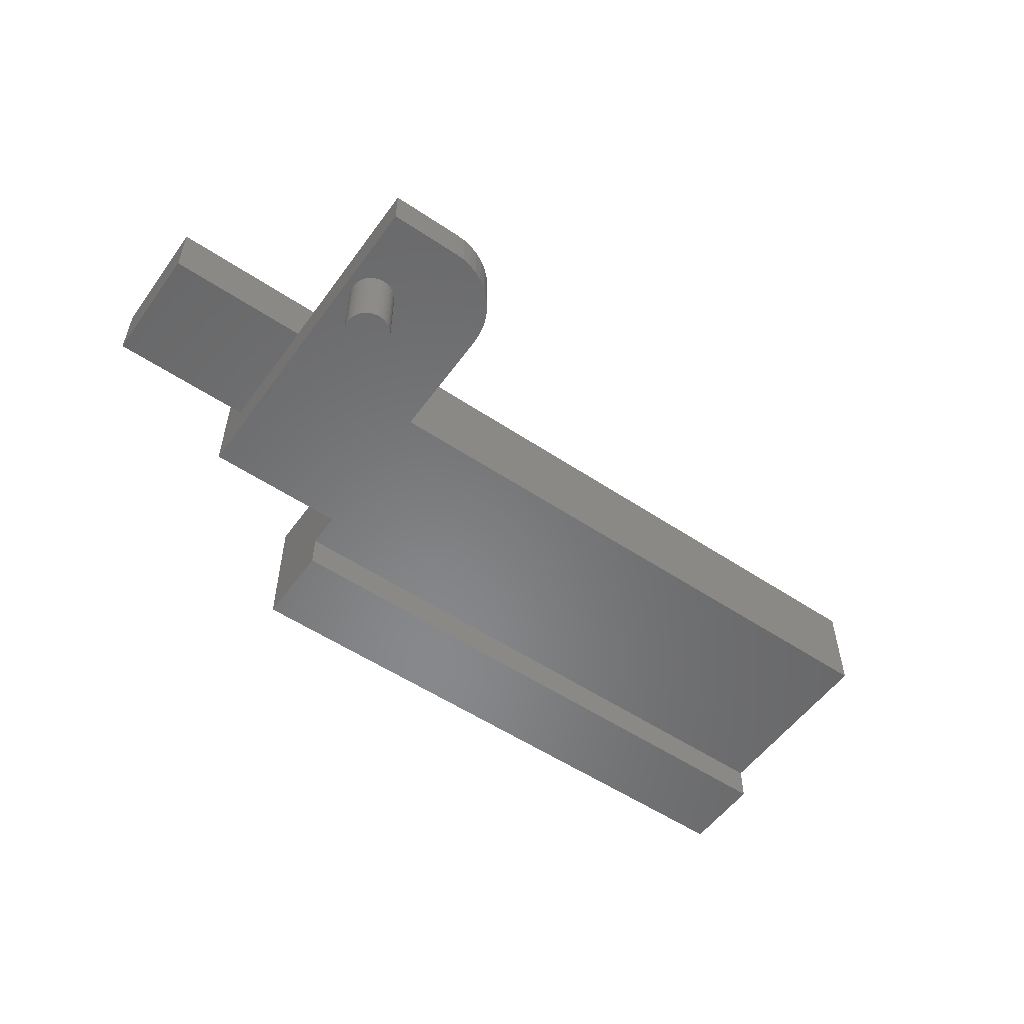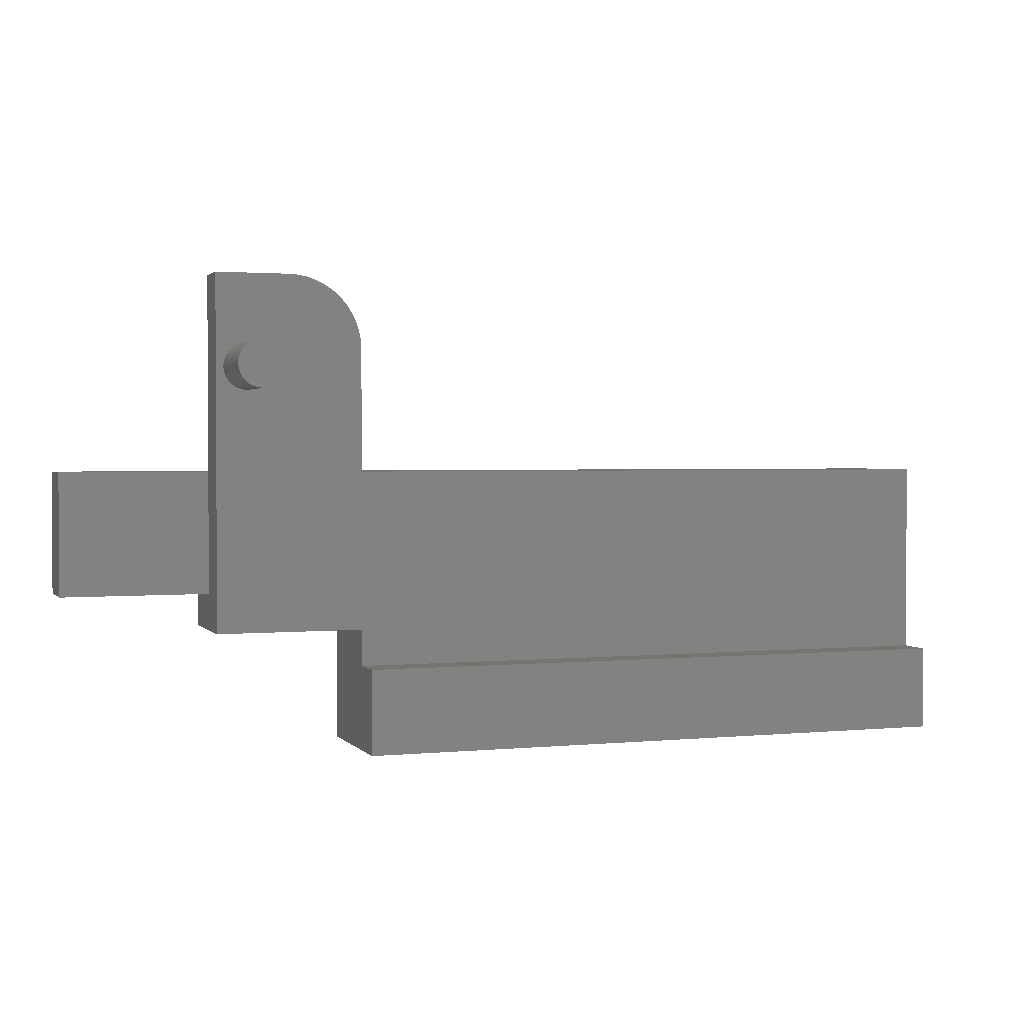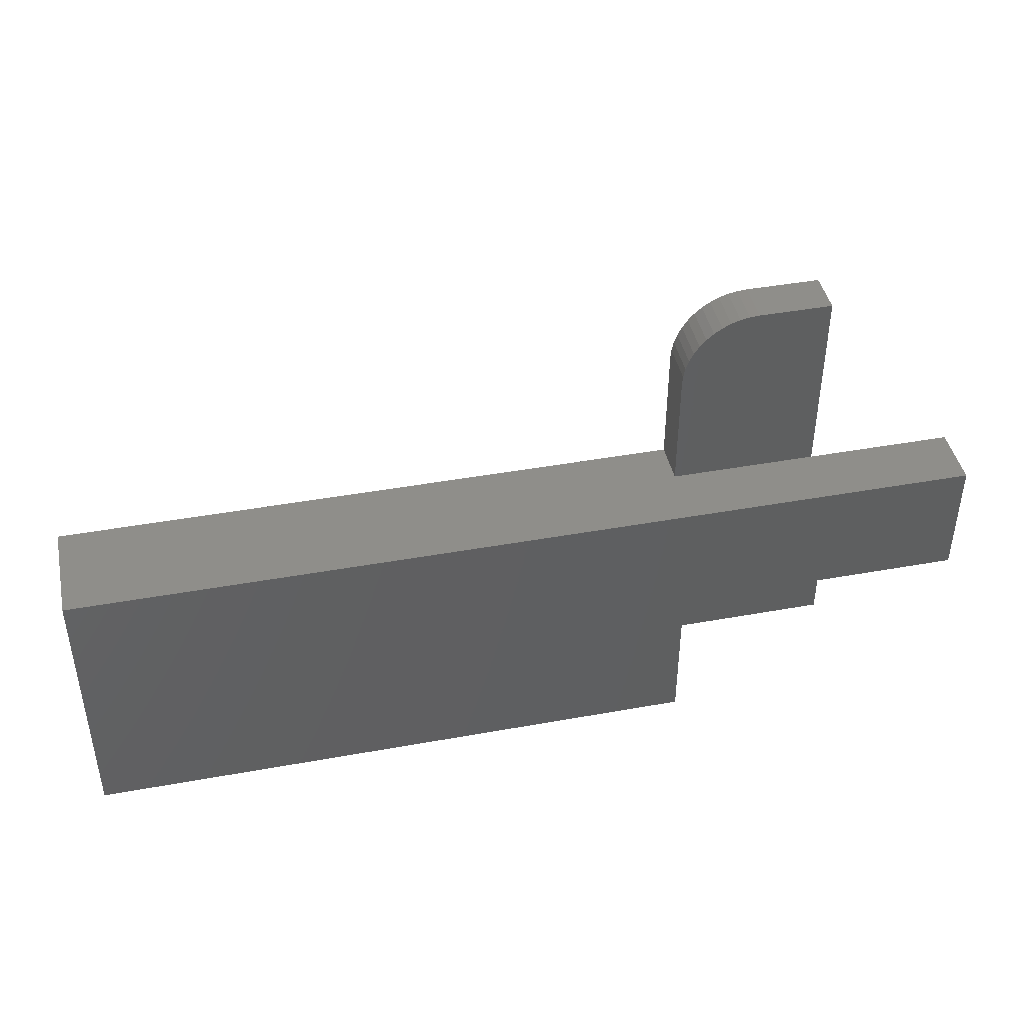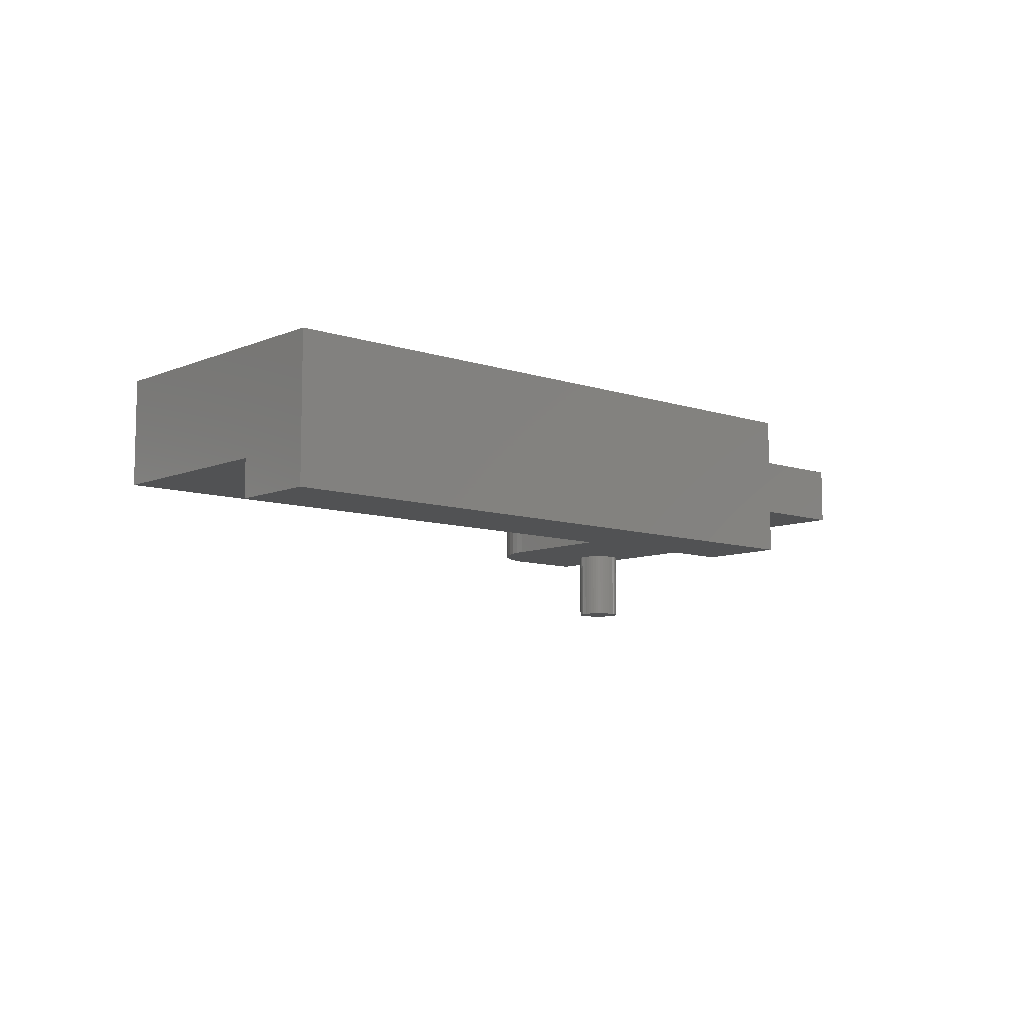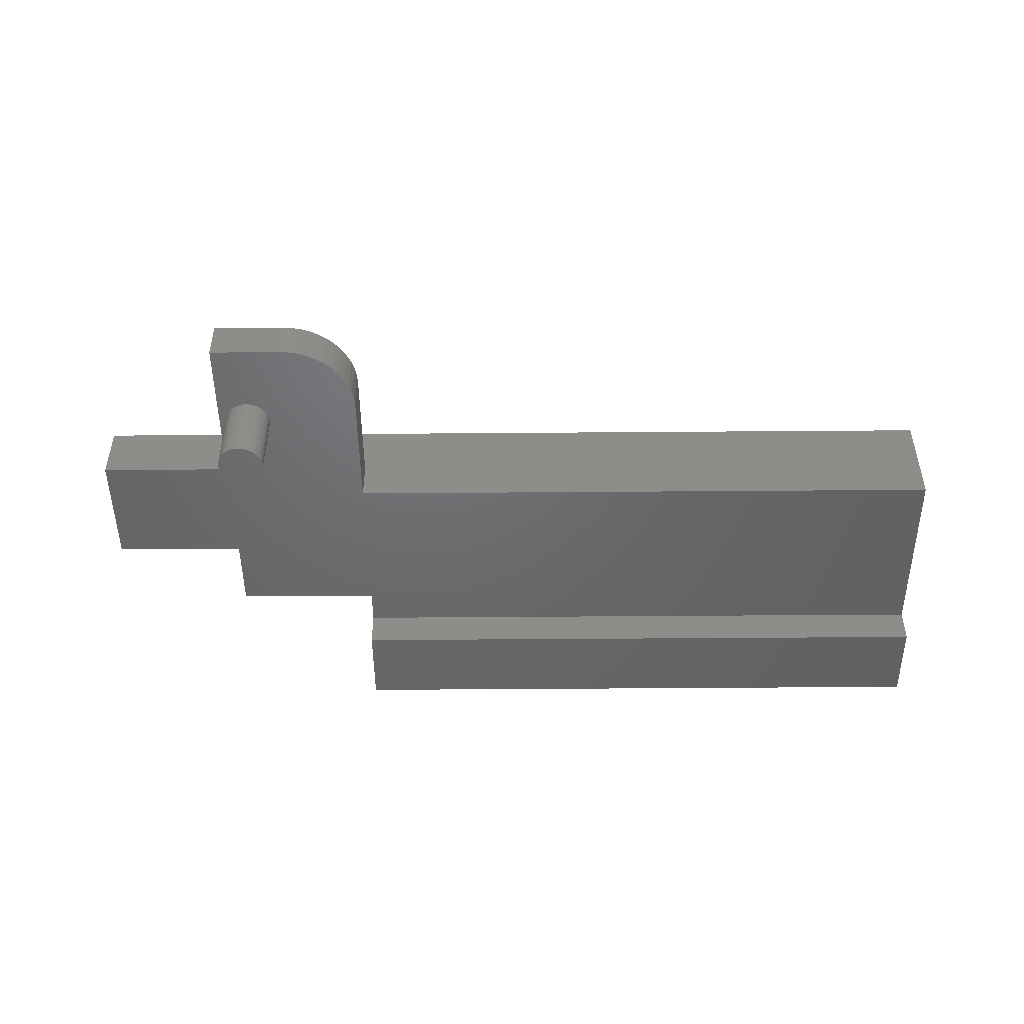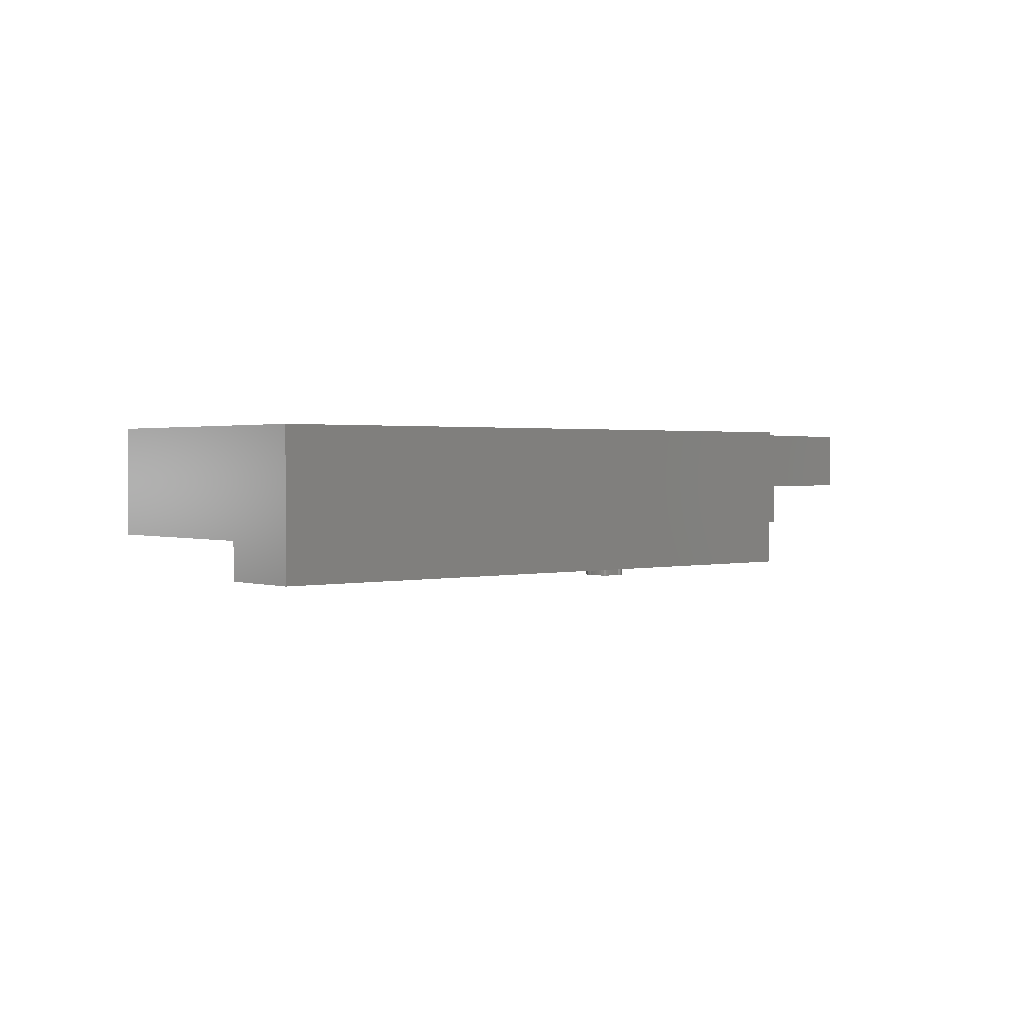
<metadata>
{"format":"stl","ext":"stl","renderer":"f3d","projection":"perspective","resolution":1024,"background":"white","views":[{"elev":-54.6,"azim":144.7,"up":"+Z"},{"elev":1.9,"azim":160.7,"up":"+Y"},{"elev":43.3,"azim":-12.1,"up":"+Y"},{"elev":-8.7,"azim":-41.9,"up":"+Z"},{"elev":-48.1,"azim":-179.5,"up":"+Z"},{"elev":1.5,"azim":-40.3,"up":"+Z"}]}
</metadata>
<code>
# stl→obj: 149 verts, 244 faces
v -24.2 -12.6 -2
v -3.8 -9.8 -2
v -24.2 -9.8 -2
v -3.8 -12.6 -2
v -3.8 -12.6 2.6
v -24.2 -12.6 2.6
v -3.8 -8.6 2.6
v -24.2 -3.4 2.6
v -24.2 -3.4 -0.8
v -3.8 -3.4 0.6
v -3.8 -3.4 -0.8
v 1 -8.6 -0.8
v -3.8 -8.6 -0.8
v -3.8 -9.8 -0.8
v -24.2 -9.8 -0.8
v 1 -8.6 2.6
v 1 -7.4 2.6
v 1 -3.4 -0.8
v 5.8 -3.4 2.6
v 1 -3.4 0.6
v 5.8 -7.4 0.6
v 5.8 -3.4 0.6
v 5.8 -7.4 2.6
v 1 -7.4 0.6
v -1.713 2.979 0.6
v -1.4 3 -0.8
v -1.4 3 0.6
v -1.713 2.979 -0.8
v -2.021 2.918 0.6
v -2.021 2.918 -0.8
v -2.318 2.817 0.6
v -2.318 2.817 -0.8
v -2.6 2.678 0.6
v -2.6 2.678 -0.8
v -2.861 2.504 0.6
v -2.861 2.504 -0.8
v -3.097 2.297 0.6
v -3.097 2.297 -0.8
v -3.304 2.061 0.6
v -3.304 2.061 -0.8
v -3.478 1.8 0.6
v -3.478 1.8 -0.8
v -3.617 1.518 0.6
v -3.617 1.518 -0.8
v -3.718 1.221 0.6
v -3.718 1.221 -0.8
v -3.779 0.9132 0.6
v -3.779 0.9132 -0.8
v -3.8 0.6 0.6
v -3.8 0.6 -0.8
v 1 3 0.6
v 1 3 -0.8
v 0 0 -3.2
v 0.0987 0.7495 -3.2
v 0 0.756 -3.2
v 0.1957 0.7302 -3.2
v 0.2893 0.6985 -3.2
v 0.378 0.6547 -3.2
v 0.4603 0.5998 -3.2
v 0.5346 0.5346 -3.2
v 0.5998 0.4603 -3.2
v 0.6547 0.378 -3.2
v 0.6985 0.2893 -3.2
v 0.7302 0.1957 -3.2
v 0.7495 0.0987 -3.2
v 0.756 0 -3.2
v 0.7495 -0.0987 -3.2
v 0.7302 -0.1957 -3.2
v 0.6985 -0.2893 -3.2
v 0.6547 -0.378 -3.2
v 0.5998 -0.4603 -3.2
v 0.5346 -0.5346 -3.2
v 0.4603 -0.5998 -3.2
v 0.378 -0.6547 -3.2
v 0.2893 -0.6985 -3.2
v 0.1957 -0.7302 -3.2
v 0.0987 -0.7495 -3.2
v 0 -0.756 -3.2
v -0.0987 -0.7495 -3.2
v -0.1957 -0.7302 -3.2
v -0.2893 -0.6985 -3.2
v -0.378 -0.6547 -3.2
v -0.4603 -0.5998 -3.2
v -0.5346 -0.5346 -3.2
v -0.5998 -0.4603 -3.2
v -0.6547 -0.378 -3.2
v -0.6985 -0.2893 -3.2
v -0.7302 -0.1957 -3.2
v -0.7495 -0.0987 -3.2
v -0.756 0 -3.2
v -0.7495 0.0987 -3.2
v -0.7302 0.1957 -3.2
v -0.6985 0.2893 -3.2
v -0.6547 0.378 -3.2
v -0.5998 0.4603 -3.2
v -0.5346 0.5346 -3.2
v -0.4603 0.5998 -3.2
v -0.378 0.6547 -3.2
v -0.2893 0.6985 -3.2
v -0.1957 0.7302 -3.2
v -0.0987 0.7495 -3.2
v 0 0.756 -0.8
v 0.0987 0.7495 -0.8
v 0.1957 0.7302 -0.8
v 0.2893 0.6985 -0.8
v 0.378 0.6547 -0.8
v 0.4603 0.5998 -0.8
v 0.5346 0.5346 -0.8
v 0.5998 0.4603 -0.8
v 0.6547 0.378 -0.8
v 0.6985 0.2893 -0.8
v 0.7302 0.1957 -0.8
v 0.7495 0.0987 -0.8
v 0.756 0 -0.8
v 0.7495 -0.0987 -0.8
v 0.7302 -0.1957 -0.8
v 0.6985 -0.2893 -0.8
v 0.6547 -0.378 -0.8
v 0.5998 -0.4603 -0.8
v 0.5346 -0.5346 -0.8
v 0.4603 -0.5998 -0.8
v 0.378 -0.6547 -0.8
v 0.2893 -0.6985 -0.8
v 0.1957 -0.7302 -0.8
v 0.0987 -0.7495 -0.8
v 0 -0.756 -0.8
v -0.0987 -0.7495 -0.8
v -0.1957 -0.7302 -0.8
v -0.2893 -0.6985 -0.8
v -0.378 -0.6547 -0.8
v -0.4603 -0.5998 -0.8
v -0.5346 -0.5346 -0.8
v -0.5998 -0.4603 -0.8
v -0.6547 -0.378 -0.8
v -0.6985 -0.2893 -0.8
v -0.7302 -0.1957 -0.8
v -0.7495 -0.0987 -0.8
v -0.756 0 -0.8
v -0.7495 0.0987 -0.8
v -0.7302 0.1957 -0.8
v -0.6985 0.2893 -0.8
v -0.6547 0.378 -0.8
v -0.5998 0.4603 -0.8
v -0.5346 0.5346 -0.8
v -0.4603 0.5998 -0.8
v -0.378 0.6547 -0.8
v -0.2893 0.6985 -0.8
v -0.1957 0.7302 -0.8
v -0.0987 0.7495 -0.8
f 1 2 3
f 2 1 4
f 1 5 4
f 5 1 6
f 7 6 5
f 6 7 8
f 9 10 11
f 10 9 8
f 12 9 11
f 9 12 13
f 9 14 15
f 14 9 13
f 6 3 1
f 3 6 15
f 8 15 6
f 15 8 9
f 14 4 2
f 4 14 5
f 13 5 14
f 5 13 7
f 16 13 12
f 13 16 7
f 17 7 16
f 7 17 8
f 12 11 18
f 10 19 20
f 19 10 8
f 21 19 22
f 19 21 23
f 21 20 24
f 20 21 22
f 21 17 23
f 17 21 24
f 19 17 23
f 17 19 8
f 17 12 24
f 12 17 16
f 20 12 18
f 12 20 24
f 15 2 3
f 2 15 14
f 19 22 20
f 25 26 27
f 26 25 28
f 29 28 25
f 28 29 30
f 31 30 29
f 30 31 32
f 33 32 31
f 32 33 34
f 35 34 33
f 34 35 36
f 37 36 35
f 36 37 38
f 39 38 37
f 38 39 40
f 41 40 39
f 40 41 42
f 43 42 41
f 42 43 44
f 45 44 43
f 44 45 46
f 47 46 45
f 46 47 48
f 49 48 47
f 48 49 50
f 10 27 49
f 27 10 20
f 27 20 51
f 49 25 27
f 25 49 47
f 47 29 25
f 29 47 45
f 45 31 29
f 31 45 43
f 43 33 31
f 33 43 41
f 41 35 33
f 35 41 39
f 39 37 35
f 11 26 18
f 26 11 50
f 18 26 52
f 50 28 26
f 28 50 48
f 48 30 28
f 30 48 46
f 46 32 30
f 32 46 44
f 44 34 32
f 34 44 42
f 42 36 34
f 36 42 40
f 40 38 36
f 11 49 50
f 49 11 10
f 51 26 52
f 26 51 27
f 18 51 52
f 51 18 20
f 53 54 55
f 53 56 54
f 53 57 56
f 53 58 57
f 53 59 58
f 53 60 59
f 53 61 60
f 53 62 61
f 53 63 62
f 53 64 63
f 53 65 64
f 53 66 65
f 53 67 66
f 53 68 67
f 53 69 68
f 53 70 69
f 53 71 70
f 53 72 71
f 53 73 72
f 53 74 73
f 53 75 74
f 53 76 75
f 53 77 76
f 53 78 77
f 53 79 78
f 53 80 79
f 53 81 80
f 53 82 81
f 53 83 82
f 53 84 83
f 53 85 84
f 53 86 85
f 53 87 86
f 53 88 87
f 53 89 88
f 53 90 89
f 53 91 90
f 53 92 91
f 53 93 92
f 53 94 93
f 53 95 94
f 53 96 95
f 53 97 96
f 53 98 97
f 53 99 98
f 53 100 99
f 53 101 100
f 53 55 101
f 54 102 55
f 102 54 103
f 56 103 54
f 103 56 104
f 57 104 56
f 104 57 105
f 58 105 57
f 105 58 106
f 59 106 58
f 106 59 107
f 60 107 59
f 107 60 108
f 61 108 60
f 108 61 109
f 62 109 61
f 109 62 110
f 63 110 62
f 110 63 111
f 64 111 63
f 111 64 112
f 65 112 64
f 112 65 113
f 66 113 65
f 113 66 114
f 67 114 66
f 114 67 115
f 68 115 67
f 115 68 116
f 69 116 68
f 116 69 117
f 70 117 69
f 117 70 118
f 71 118 70
f 118 71 119
f 72 119 71
f 119 72 120
f 73 120 72
f 120 73 121
f 74 121 73
f 121 74 122
f 75 122 74
f 122 75 123
f 76 123 75
f 123 76 124
f 77 124 76
f 124 77 125
f 78 125 77
f 125 78 126
f 79 126 78
f 126 79 127
f 80 127 79
f 127 80 128
f 81 128 80
f 128 81 129
f 82 129 81
f 129 82 130
f 83 130 82
f 130 83 131
f 84 131 83
f 131 84 132
f 85 132 84
f 132 85 133
f 86 133 85
f 133 86 134
f 87 134 86
f 134 87 135
f 88 135 87
f 135 88 136
f 89 136 88
f 136 89 137
f 90 137 89
f 137 90 138
f 91 138 90
f 138 91 139
f 92 139 91
f 139 92 140
f 93 140 92
f 140 93 141
f 94 141 93
f 141 94 142
f 95 142 94
f 142 95 143
f 96 143 95
f 143 96 144
f 97 144 96
f 144 97 145
f 98 145 97
f 145 98 146
f 99 146 98
f 146 99 147
f 100 147 99
f 147 100 148
f 101 148 100
f 148 101 149
f 55 149 101
f 149 55 102

</code>
